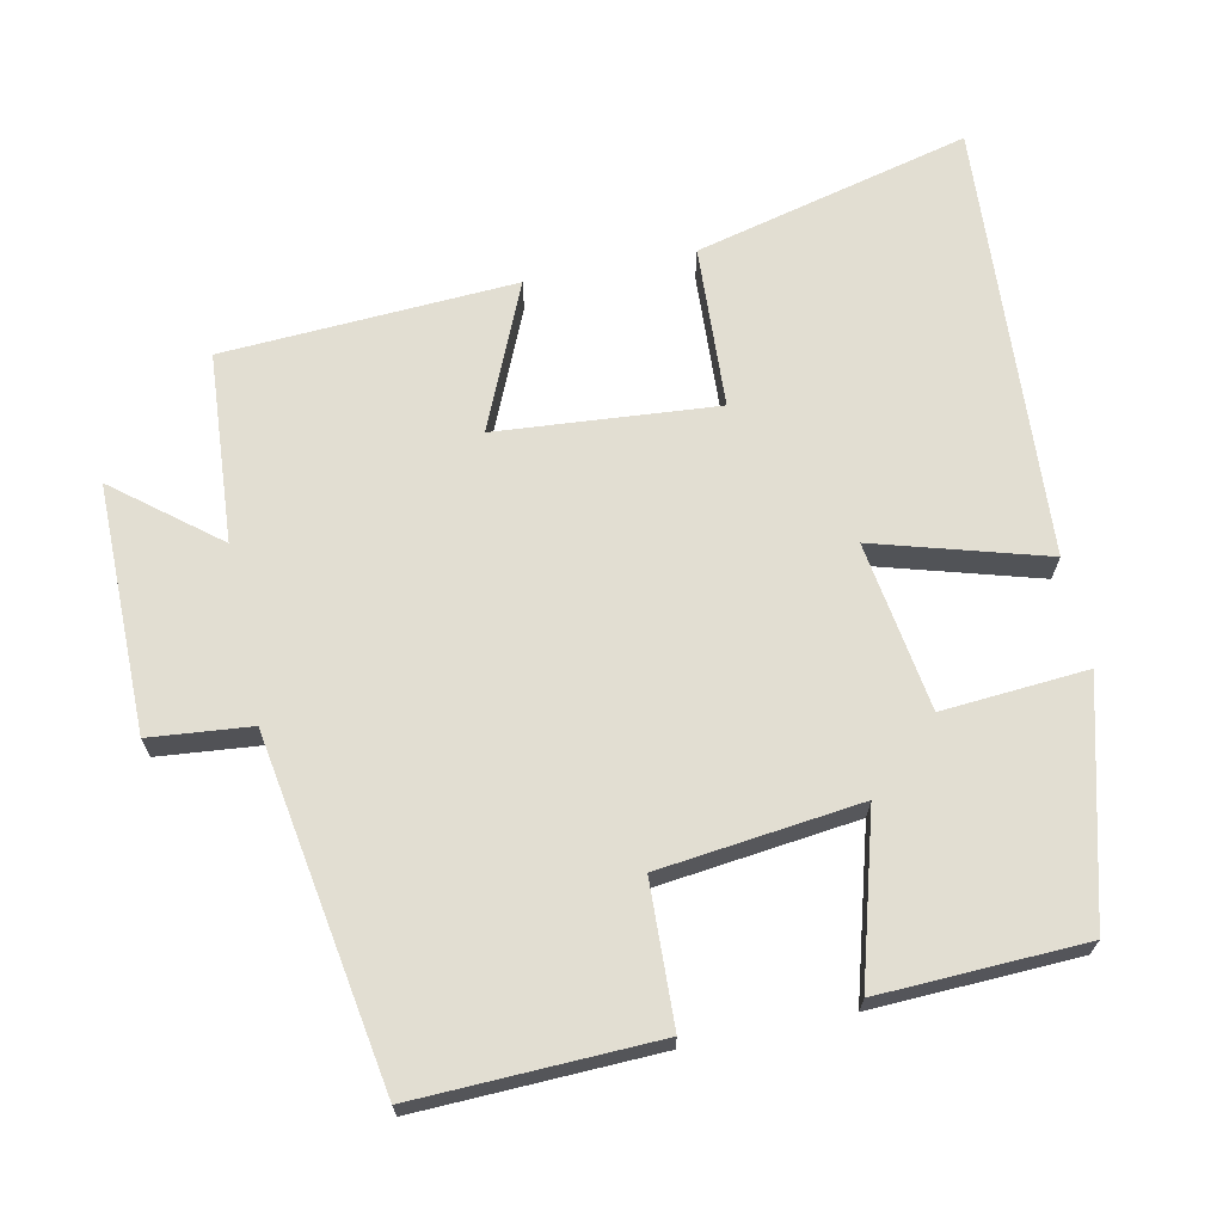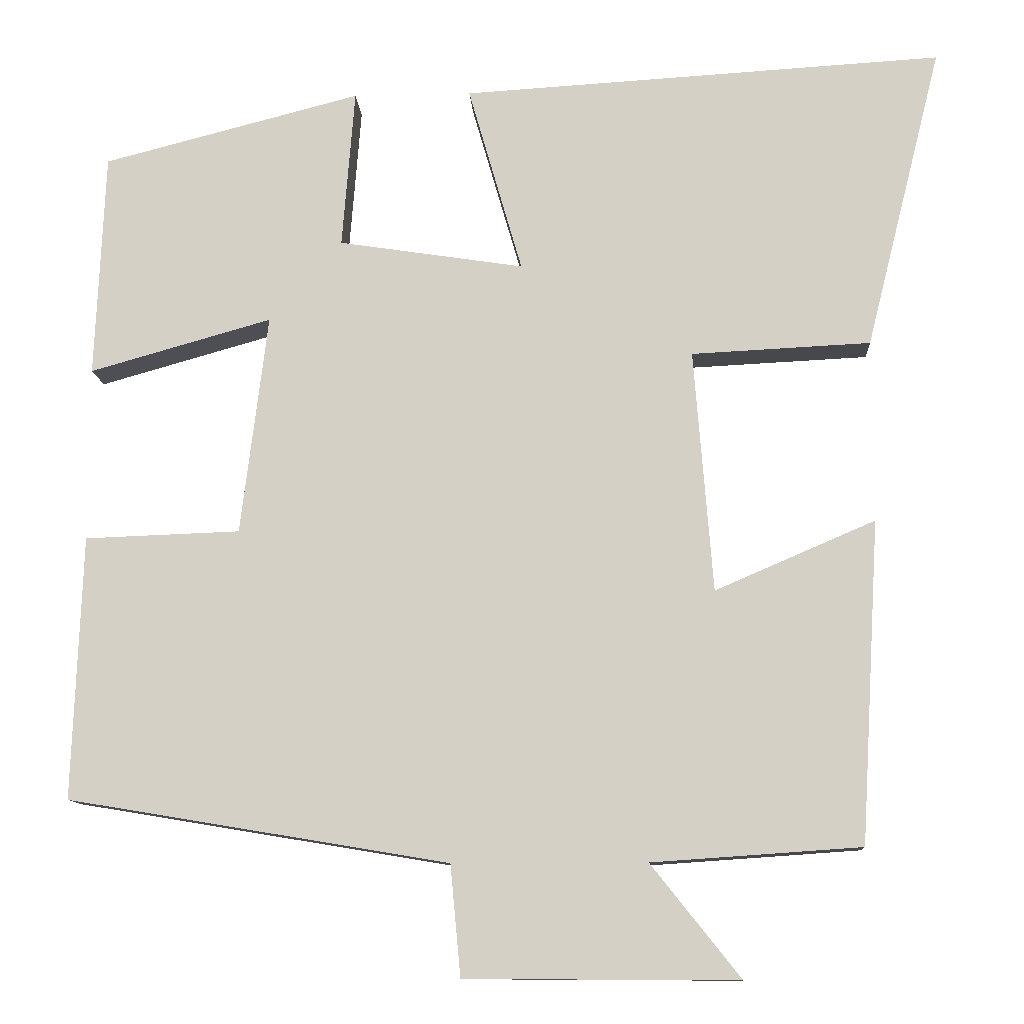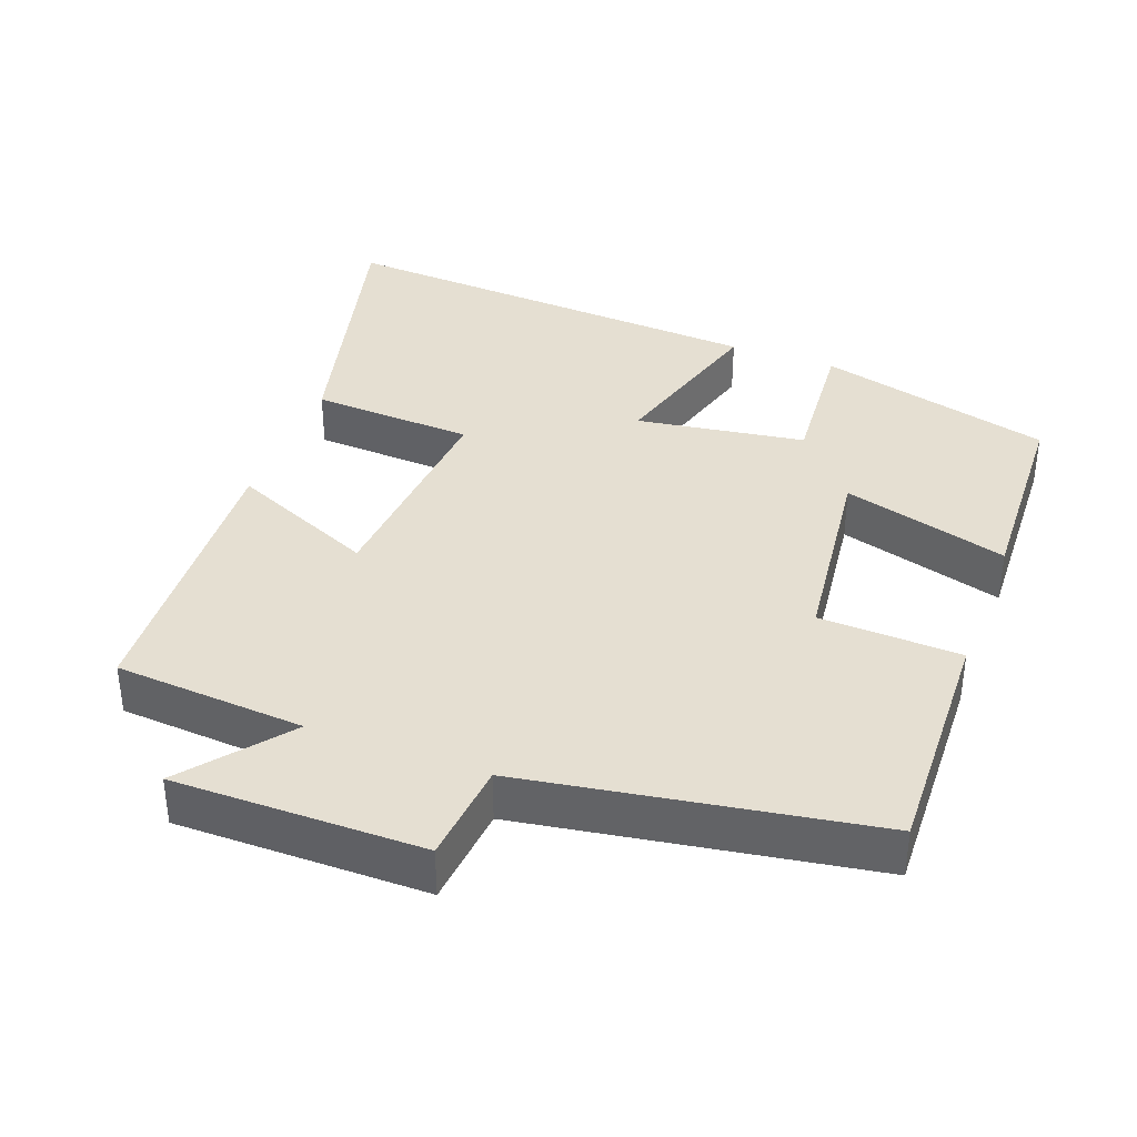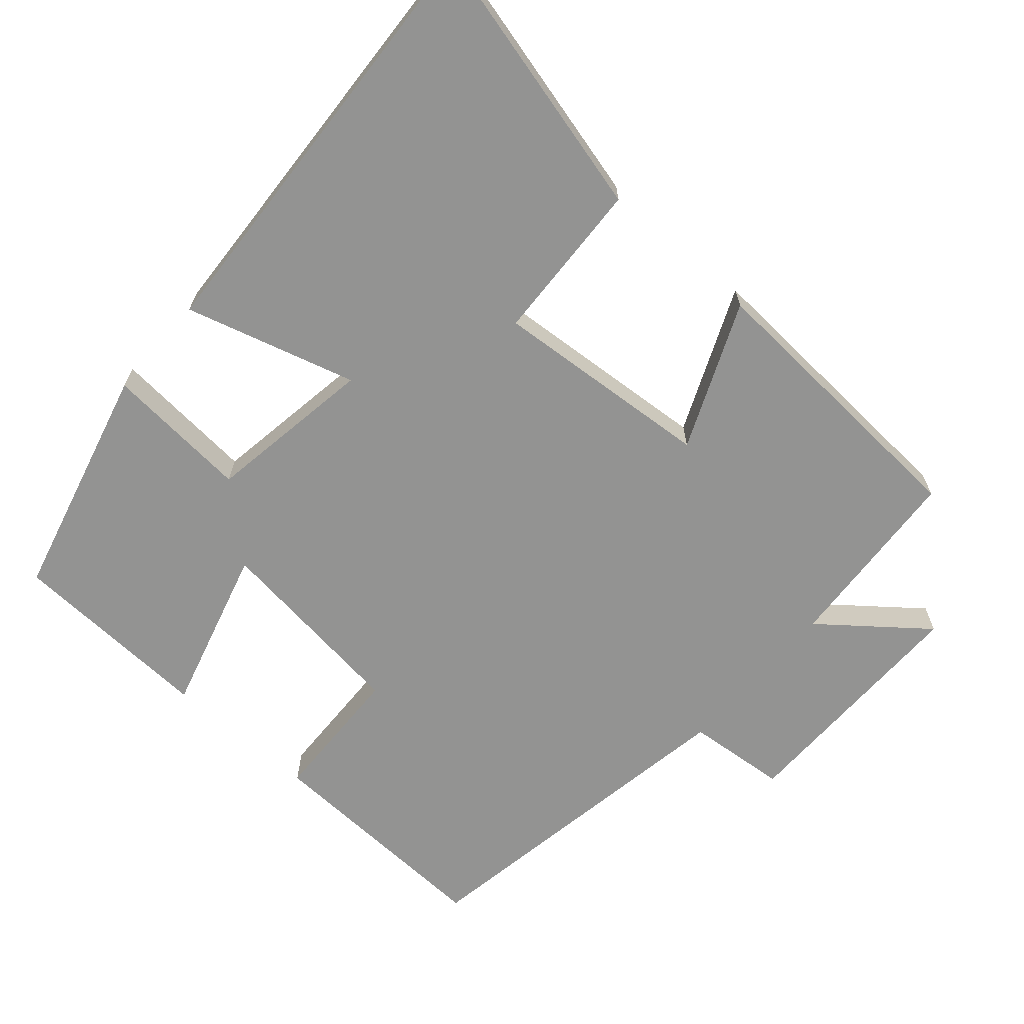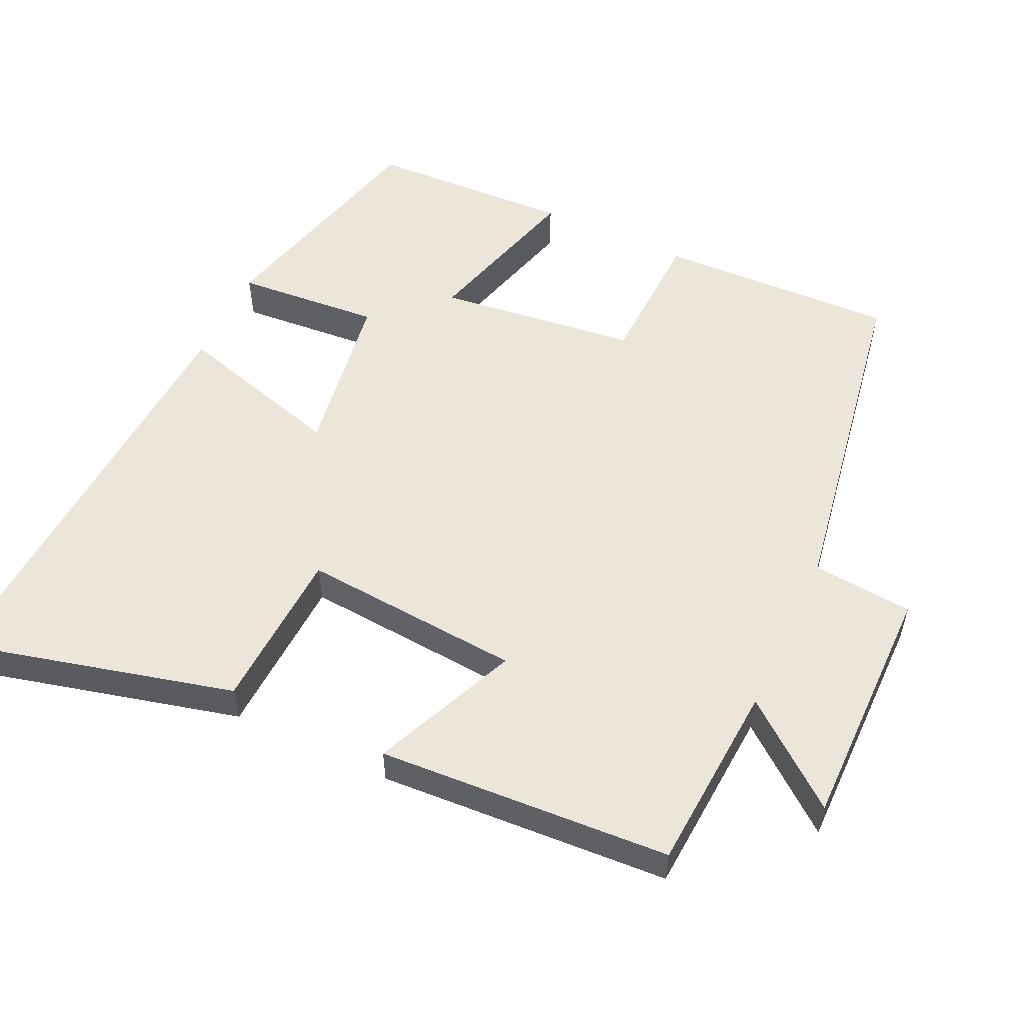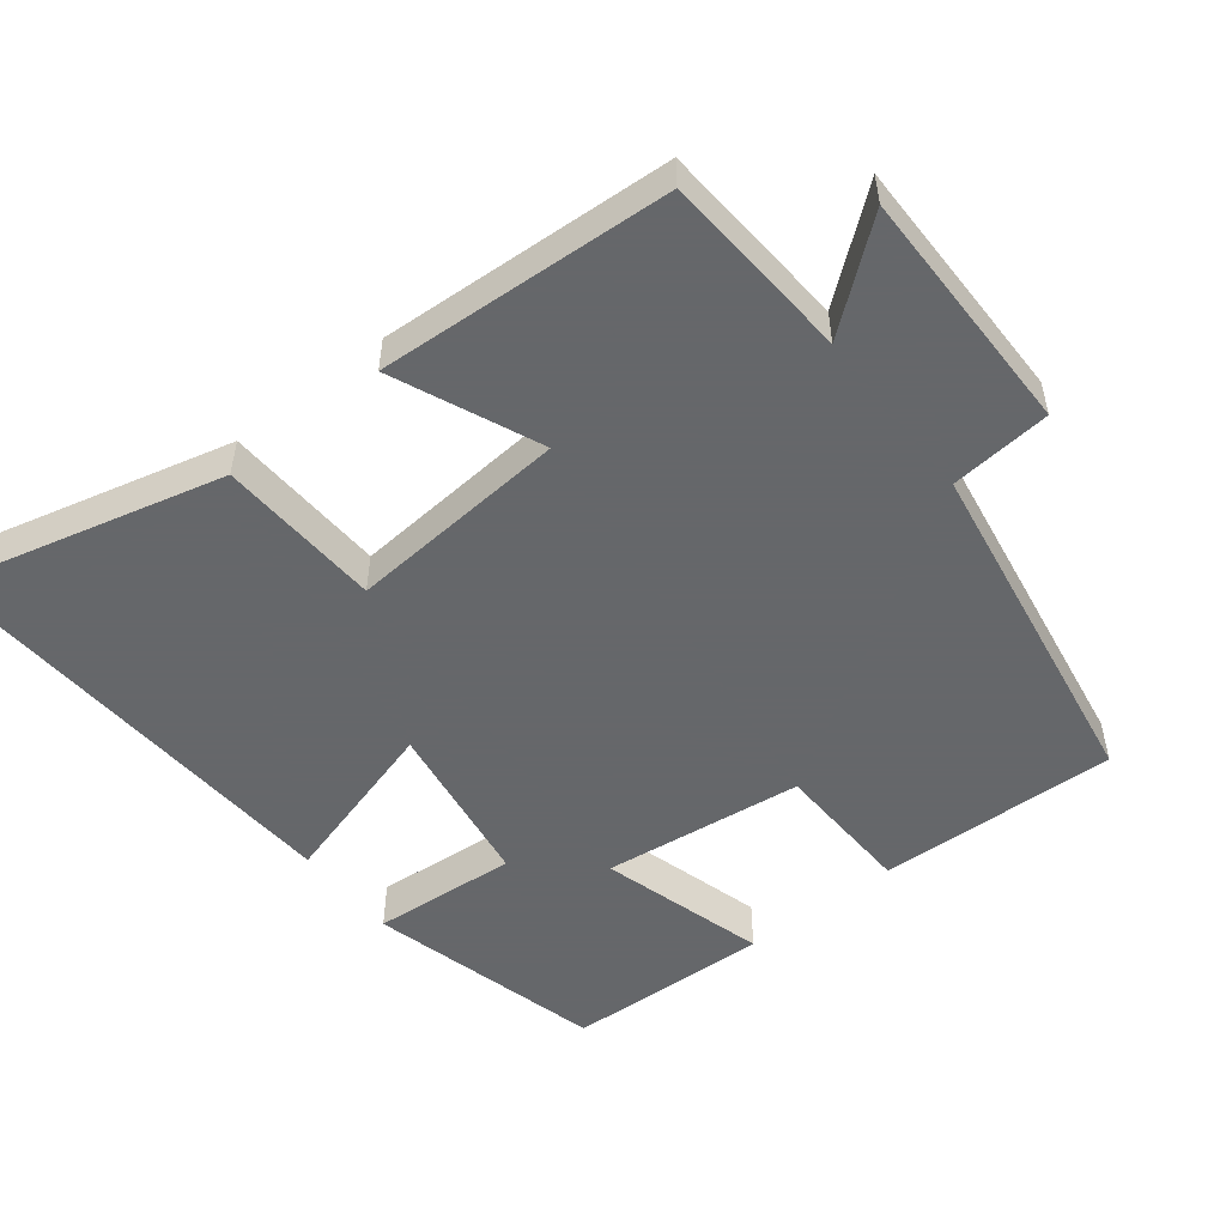
<metadata>
{"format":"obj","ext":"obj","renderer":"f3d","projection":"perspective","resolution":1024,"background":"white","views":[{"elev":67.8,"azim":-101.6,"up":"+Y"},{"elev":-11.2,"azim":3.3,"up":"+Z"},{"elev":37.3,"azim":-159.3,"up":"+Y"},{"elev":-66.7,"azim":48.8,"up":"+Y"},{"elev":54.4,"azim":115.1,"up":"+Y"},{"elev":-52.0,"azim":128.2,"up":"+Y"}]}
</metadata>
<code>
v 0.596 0.07 0.536
v 0.5 0.07 0.154
v 0.274 0.07 0.143
v 0.298 0.07 -0.163
v 0.5 0.07 -0.076
v 0.476 0.07 -0.482
v 0.212 0.07 -0.5
v 0.325 0.07 -0.642
v -0.019 0.07 -0.64
v -0.032 0.07 -0.5
v -0.512 0.07 -0.42
v -0.5 0.07 -0.088
v -0.304 0.07 -0.081
v -0.27 0.07 0.197
v -0.5 0.07 0.132
v -0.488 0.07 0.416
v -0.162 0.07 0.5
v -0.178 0.07 0.299
v 0.056 0.07 0.263
v -0.012 0.07 0.5
v 0.596 0 0.536
v 0.5 0 0.154
v 0.274 0 0.143
v 0.298 0 -0.163
v 0.5 0 -0.076
v 0.476 0 -0.482
v 0.212 0 -0.5
v 0.325 0 -0.642
v -0.019 0 -0.64
v -0.032 0 -0.5
v -0.512 0 -0.42
v -0.5 0 -0.088
v -0.304 0 -0.081
v -0.27 0 0.197
v -0.5 0 0.132
v -0.488 0 0.416
v -0.162 0 0.5
v -0.178 0 0.299
v 0.056 0 0.263
v -0.012 0 0.5
f 19 20 1 2
f 18 19 2 3
f 15 16 17 18
f 14 15 18
f 13 14 18 3
f 10 11 12 13
f 10 13 3 4
f 7 8 9 10
f 6 7 10
f 4 5 6 10
f 22 21 40 39
f 23 22 39 38
f 38 37 36 35
f 38 35 34
f 23 38 34 33
f 33 32 31 30
f 24 23 33 30
f 30 29 28 27
f 30 27 26
f 30 26 25 24
f 1 21 22 2
f 2 22 23 3
f 3 23 24 4
f 4 24 25 5
f 5 25 26 6
f 6 26 27 7
f 7 27 28 8
f 8 28 29 9
f 9 29 30 10
f 10 30 31 11
f 11 31 32 12
f 12 32 33 13
f 13 33 34 14
f 14 34 35 15
f 15 35 36 16
f 16 36 37 17
f 17 37 38 18
f 18 38 39 19
f 19 39 40 20
f 20 40 21 1

</code>
